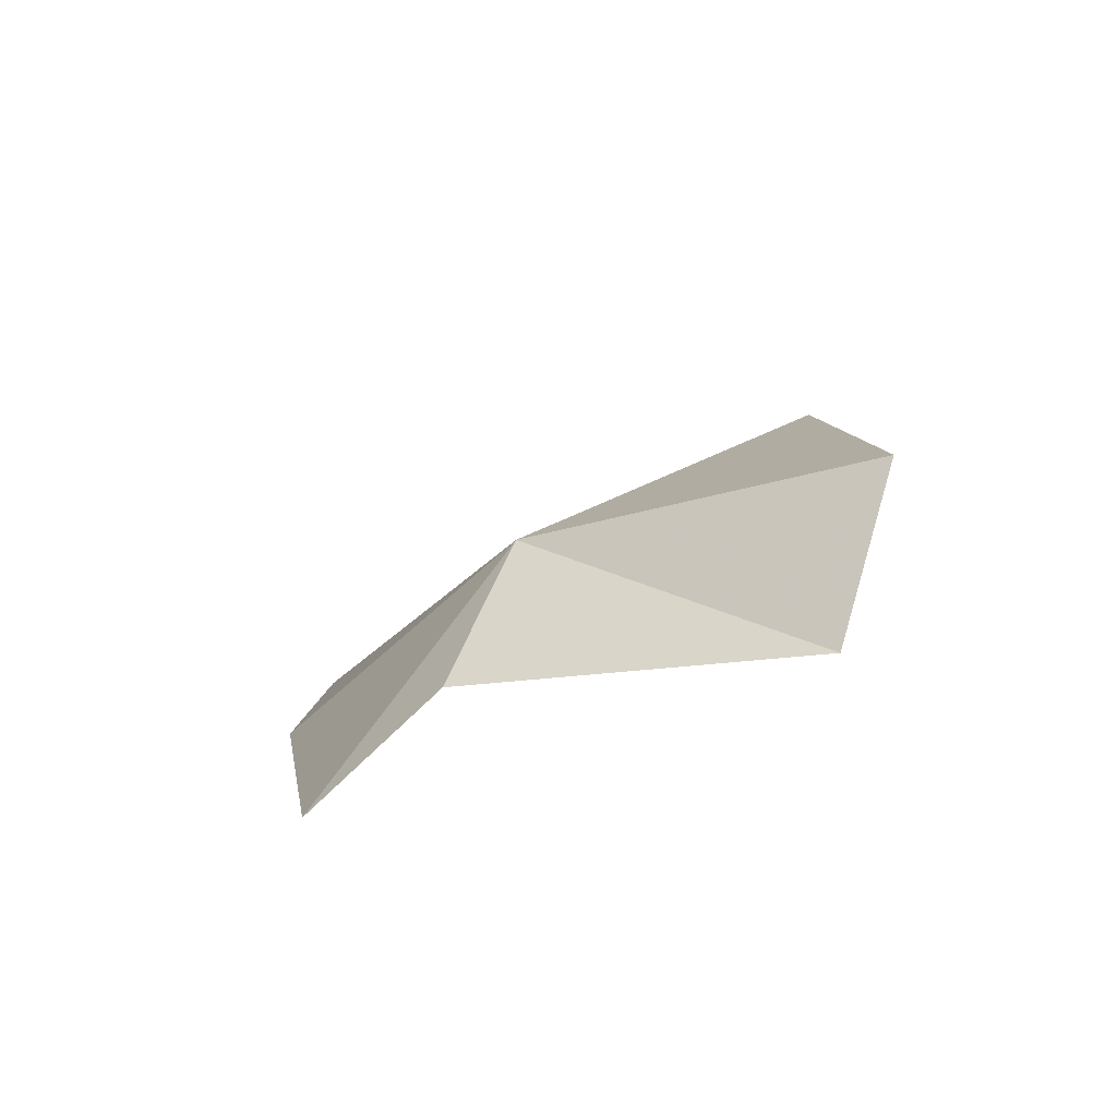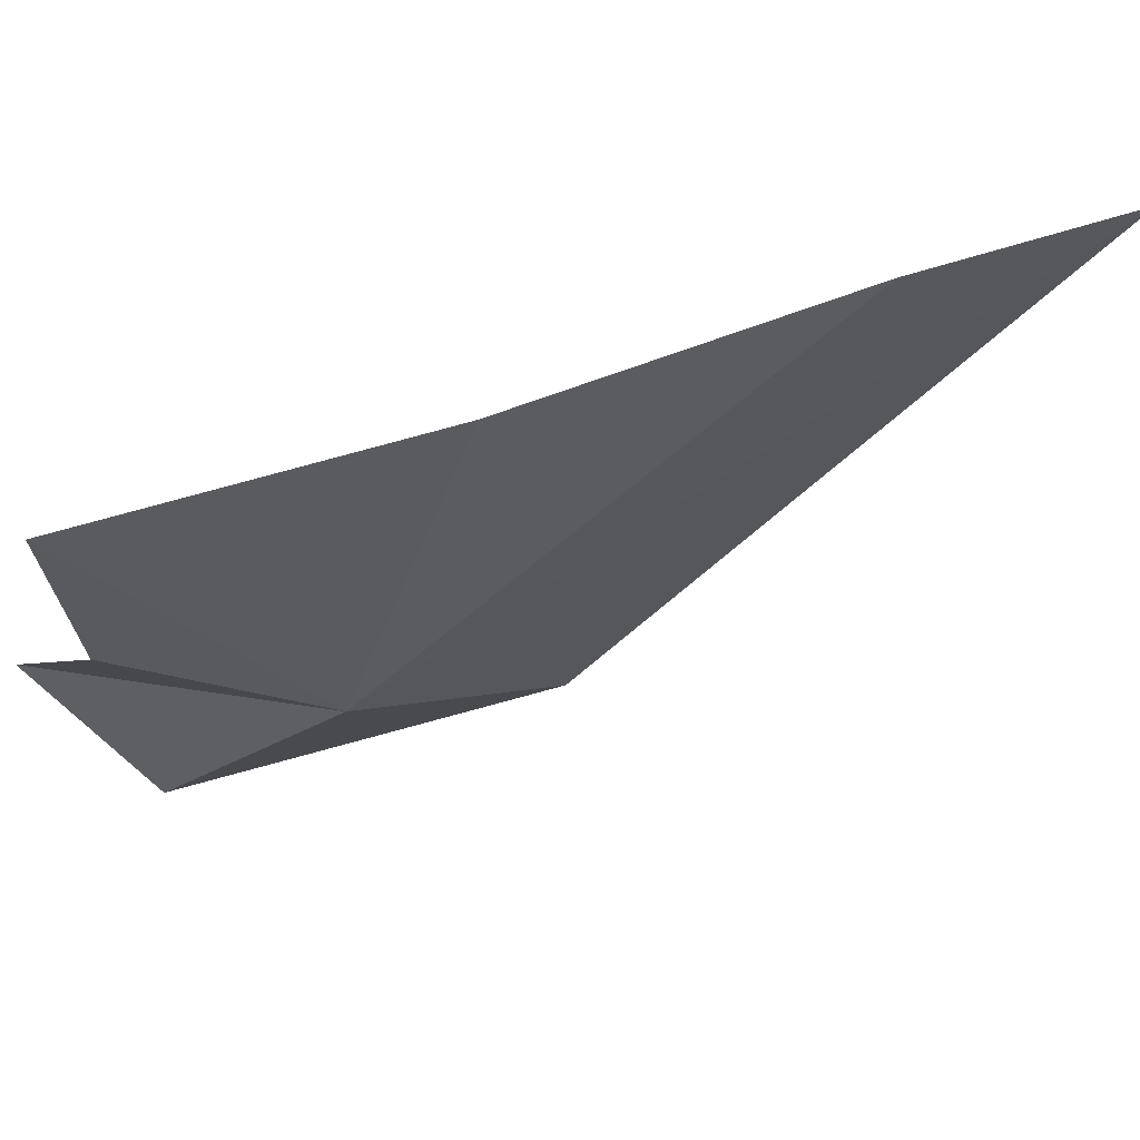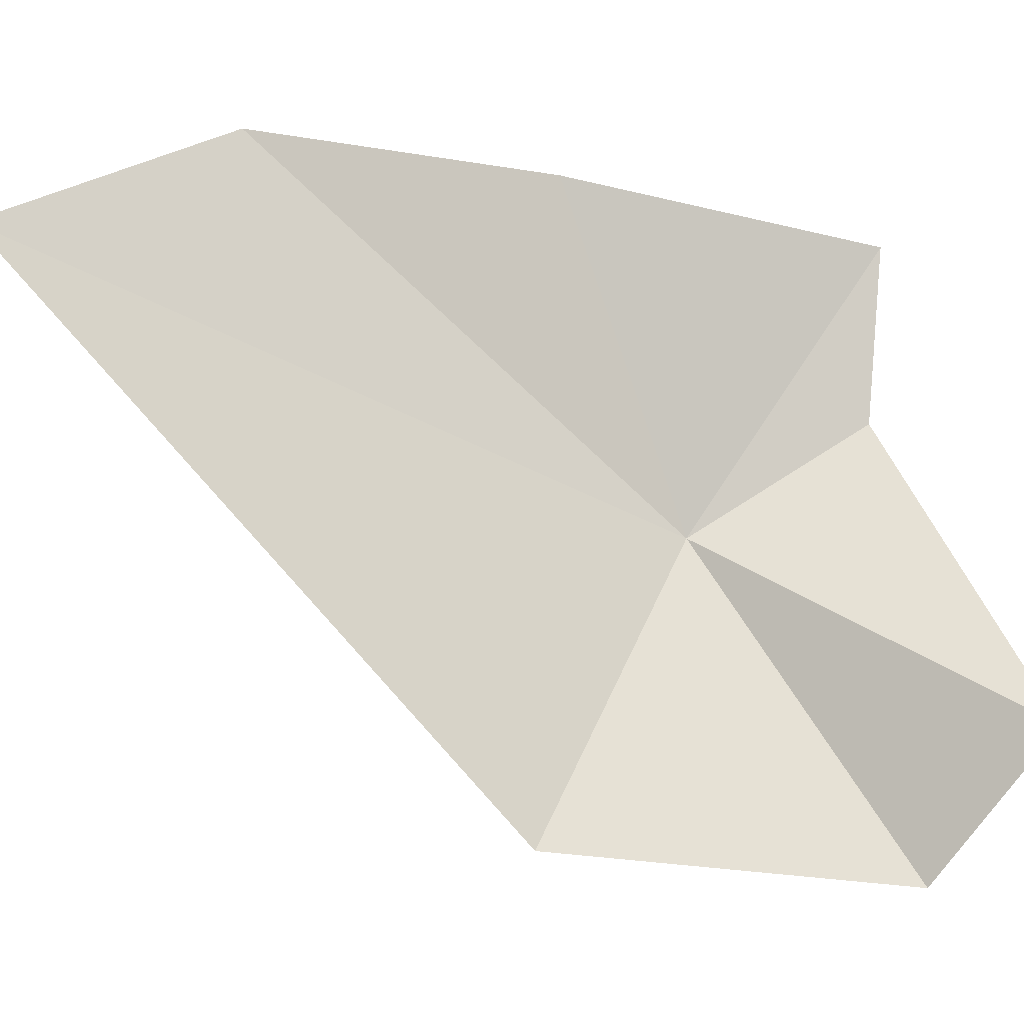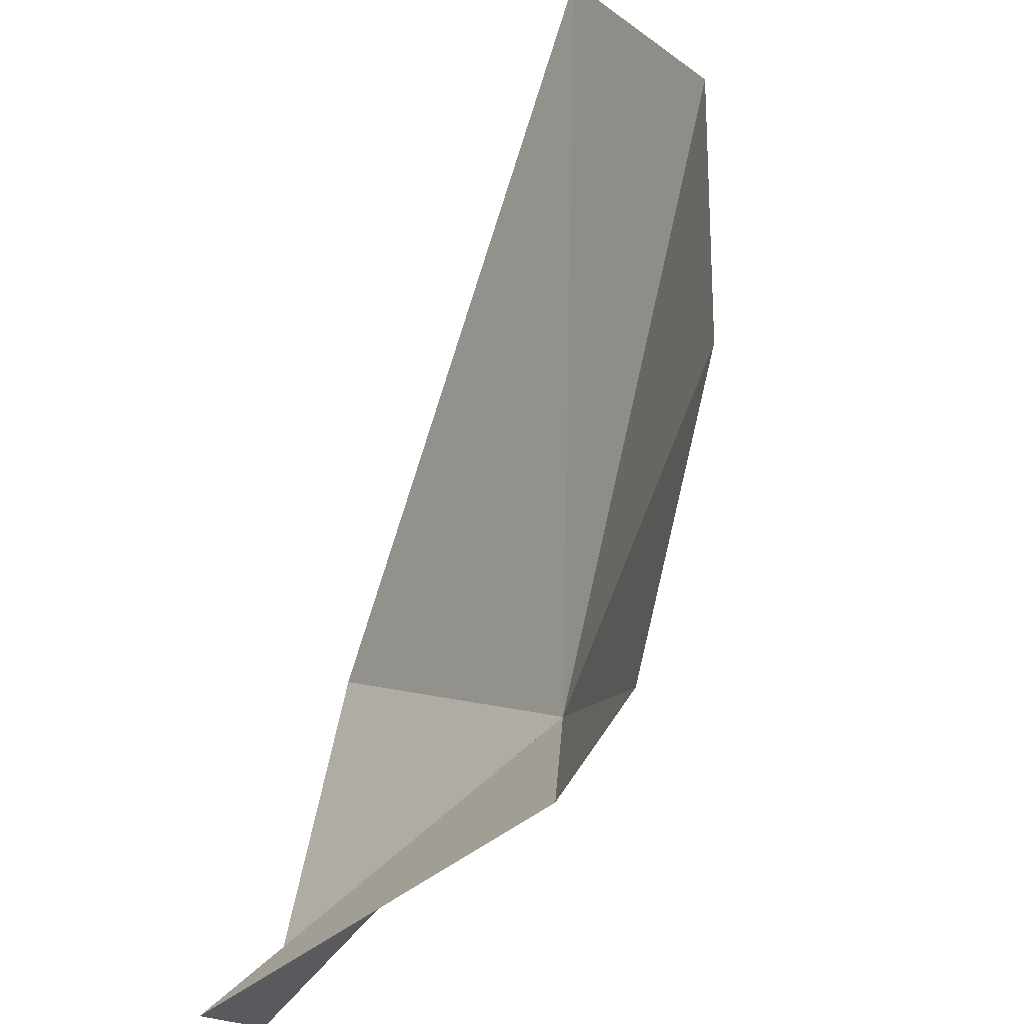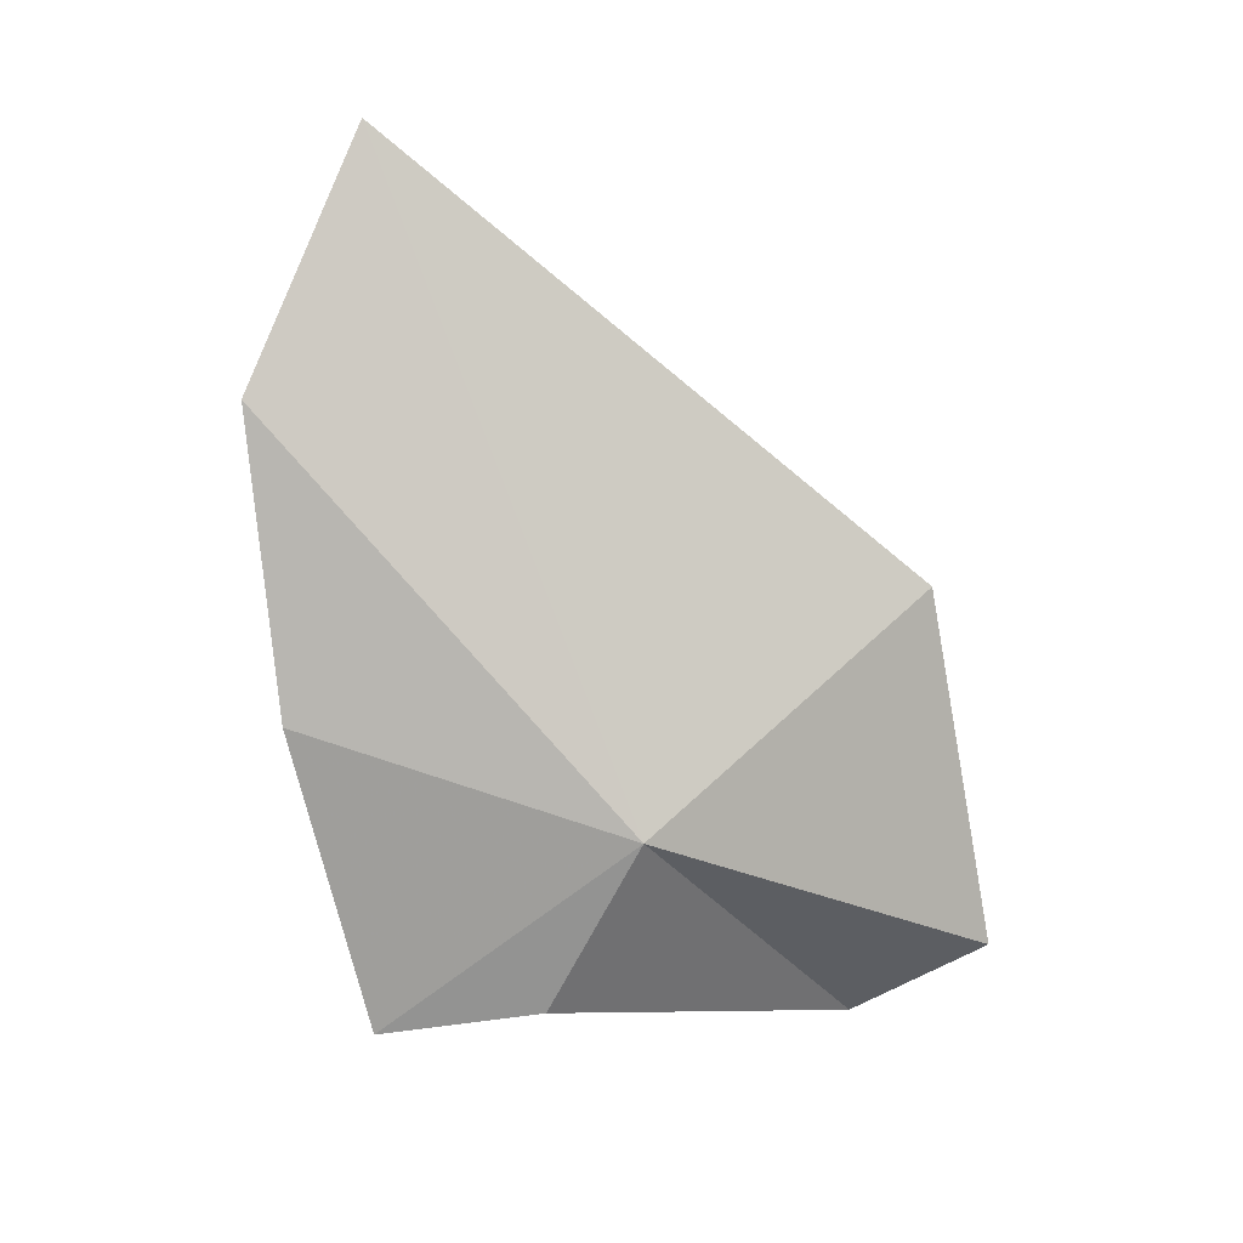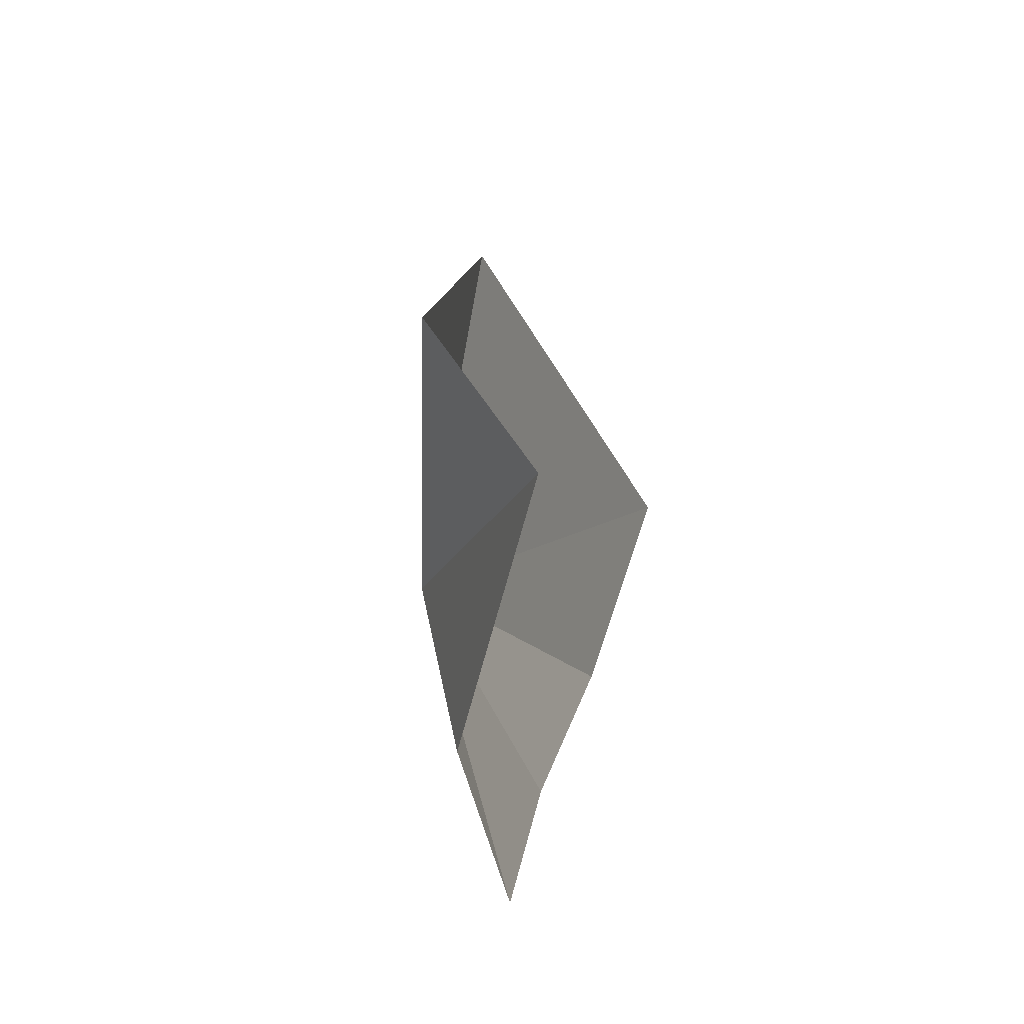
<metadata>
{"format":"obj","ext":"obj","renderer":"f3d","projection":"perspective","resolution":1024,"background":"white","views":[{"elev":-70.1,"azim":-27.0,"up":"+Z"},{"elev":37.0,"azim":-99.0,"up":"+Y"},{"elev":15.5,"azim":75.5,"up":"+Y"},{"elev":39.6,"azim":-170.2,"up":"+Y"},{"elev":18.7,"azim":-64.6,"up":"+Z"},{"elev":-65.0,"azim":39.1,"up":"+Z"}]}
</metadata>
<code>
v -6.923 -21.84 31.44
v -6.101 -18.9 37.02
v -4.847 -23.52 33.26
v -7.645 -19.65 29.54
v -7.118 -21.03 29.81
v -7.407 -18.47 34.89
v -4.869 -24.17 30.11
v -4.738 -22.88 29.12
v -7.792 -18.97 32.28
f 1 3 2
f 1 4 5
f 1 2 6
f 1 7 3
f 1 8 7
f 1 9 4
f 1 5 8
f 1 6 9

</code>
